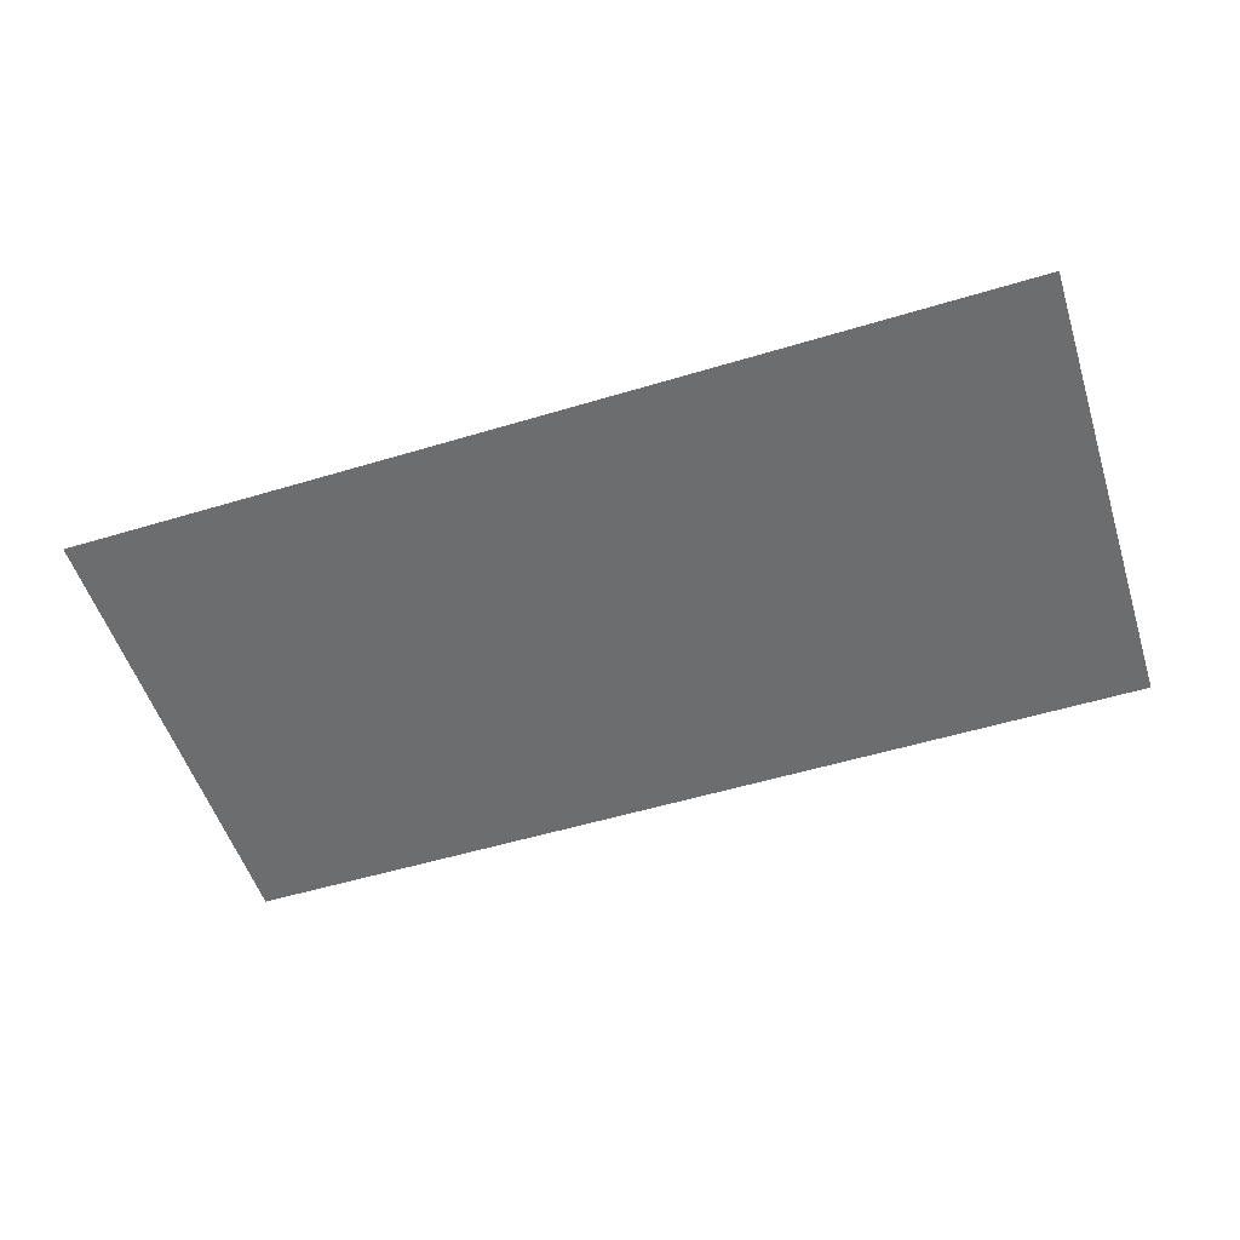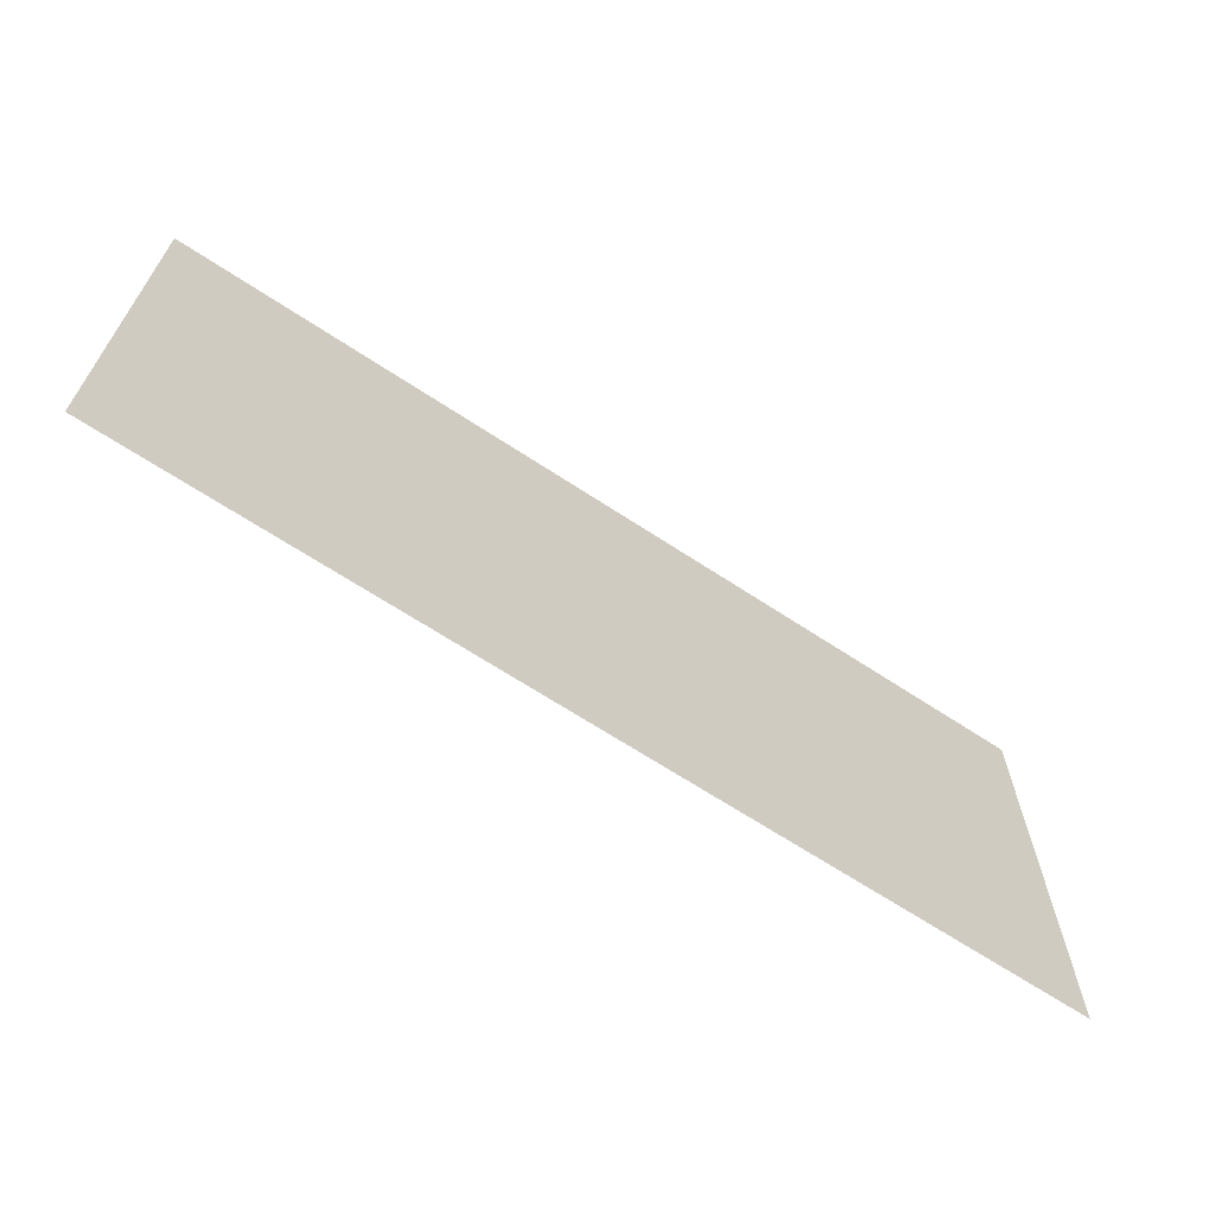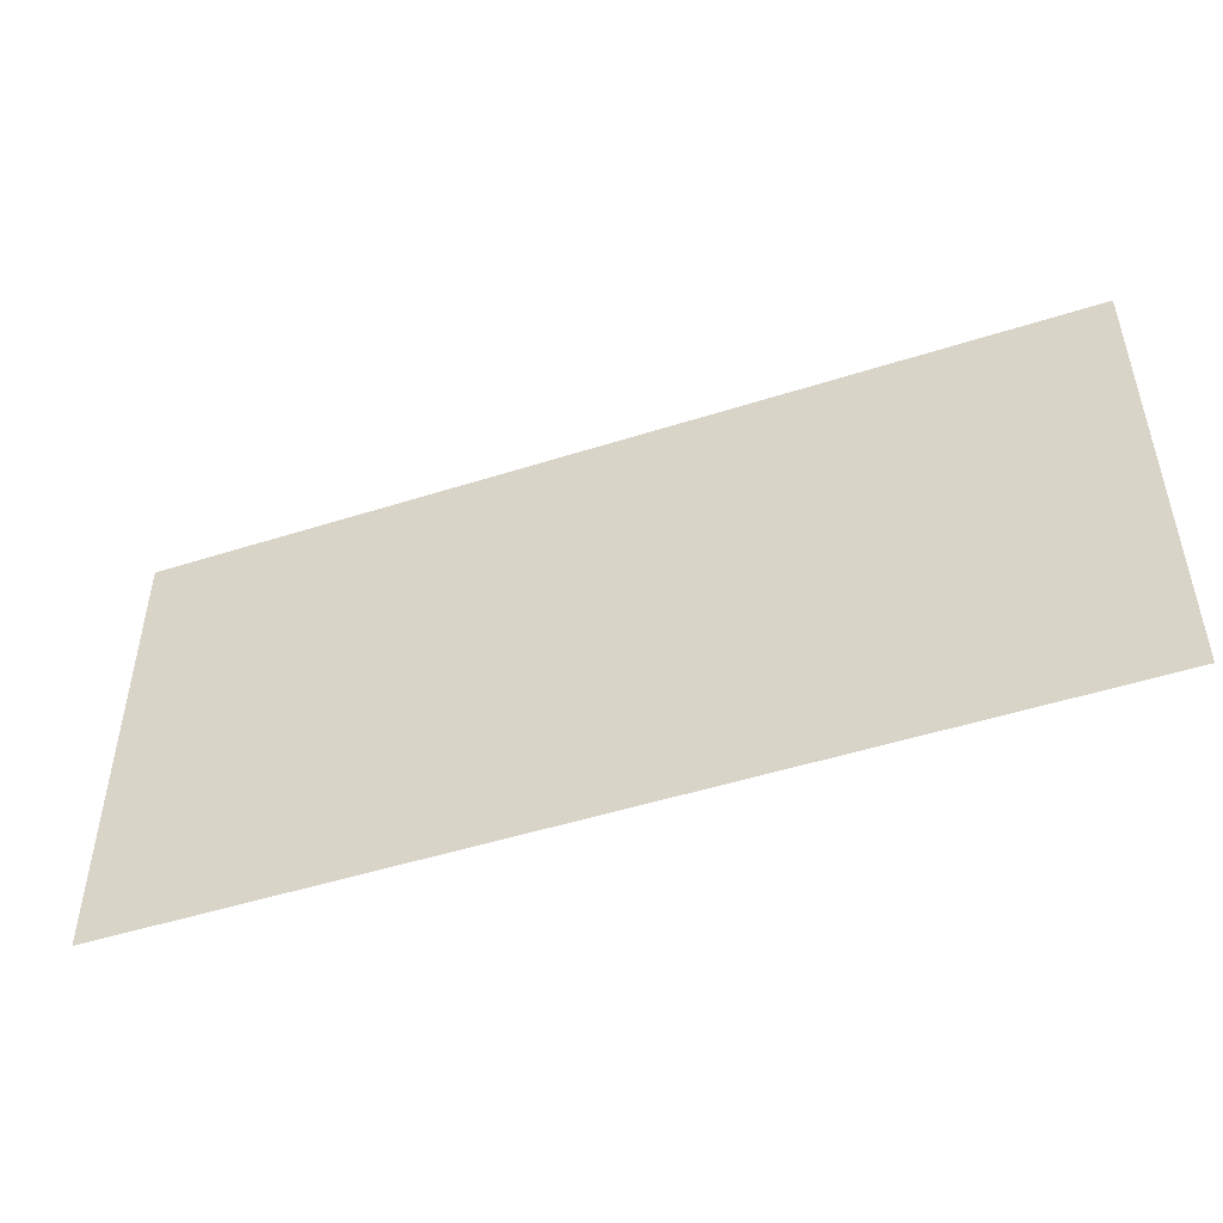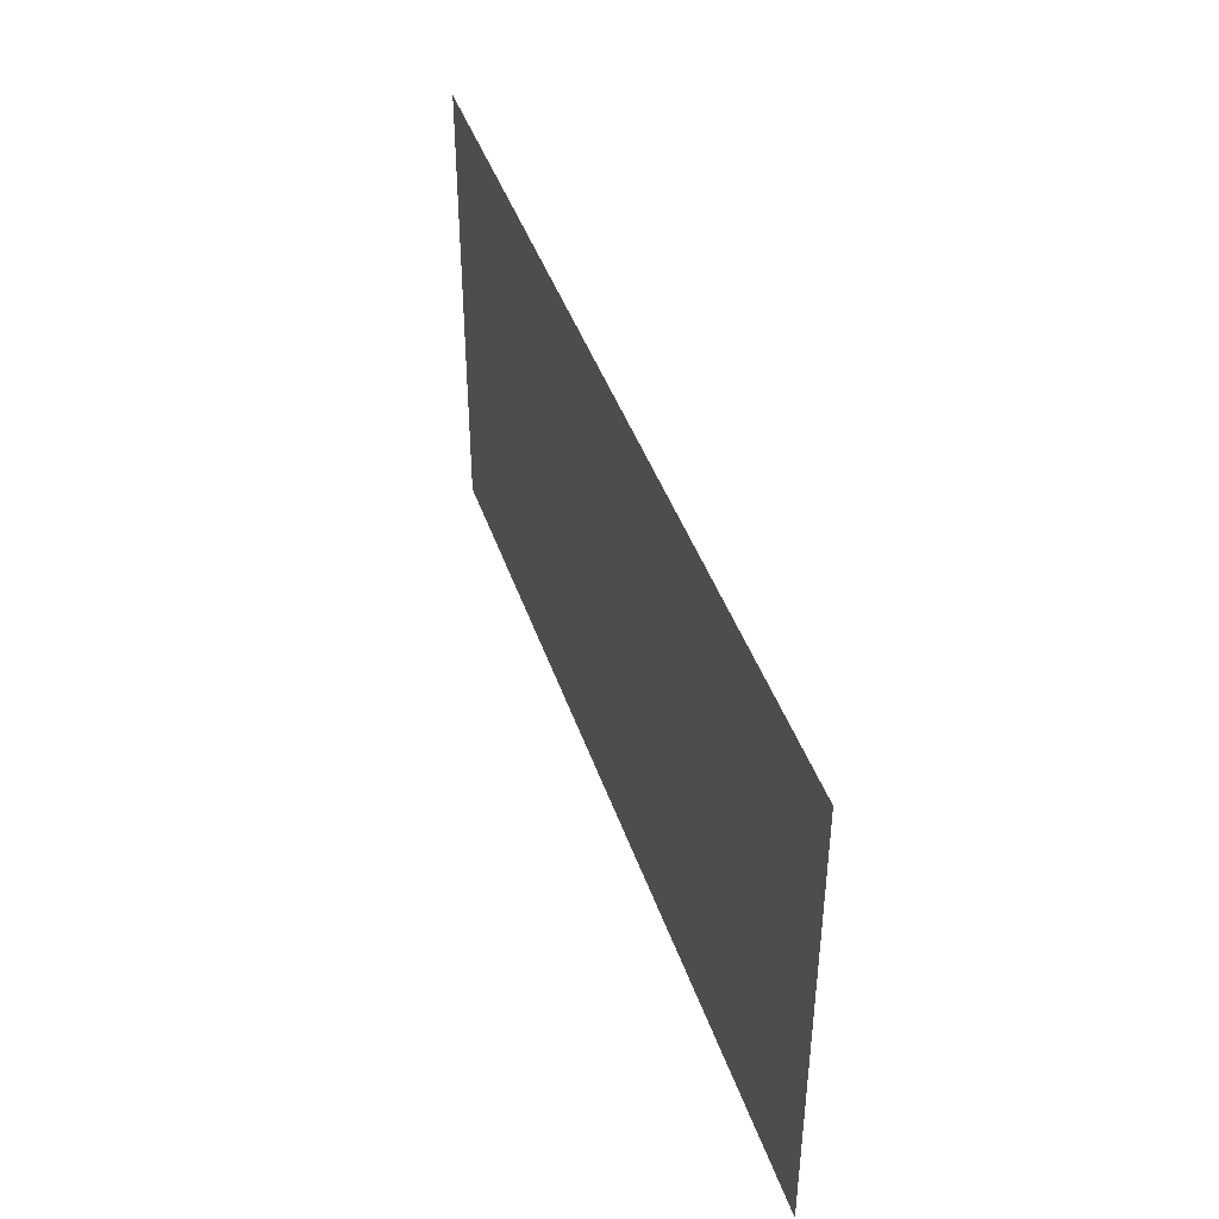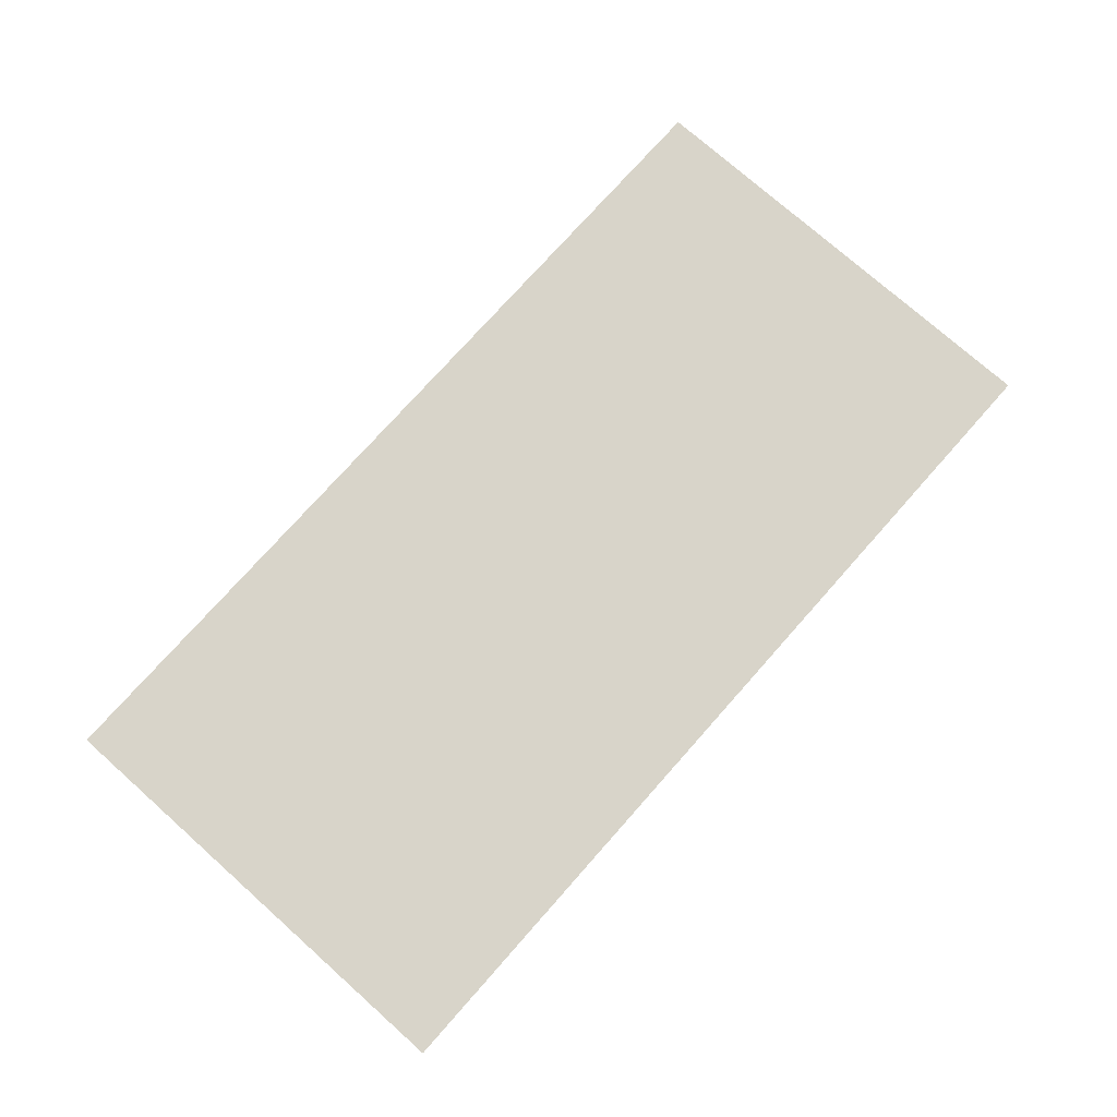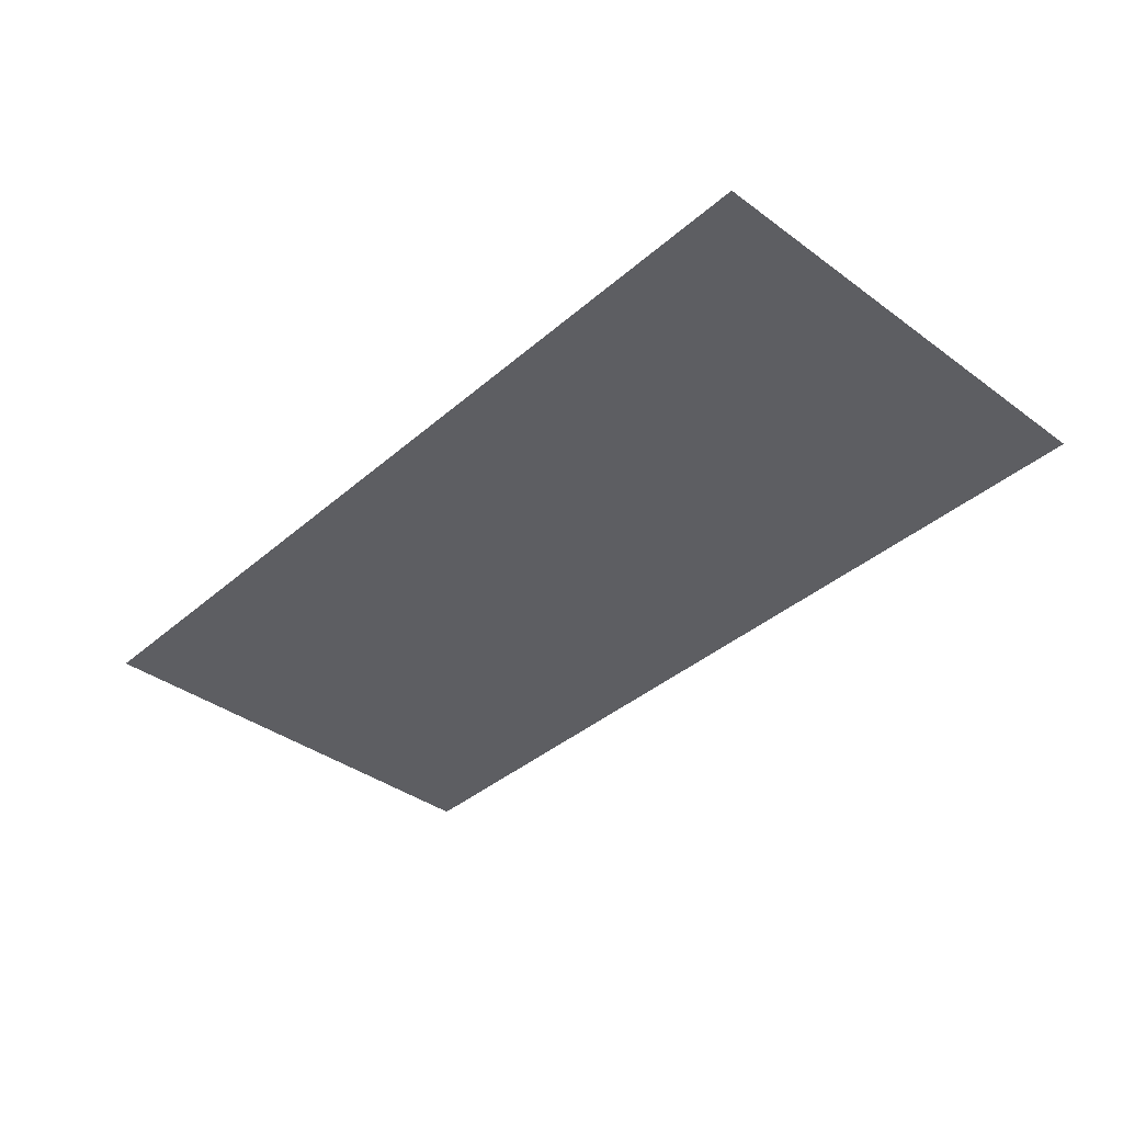
<metadata>
{"format":"obj","ext":"obj","renderer":"f3d","projection":"perspective","resolution":1024,"background":"white","views":[{"elev":-53.9,"azim":-162.2,"up":"+Y"},{"elev":-66.0,"azim":146.4,"up":"+Z"},{"elev":-48.7,"azim":19.6,"up":"+Z"},{"elev":42.5,"azim":72.0,"up":"+Z"},{"elev":75.5,"azim":-48.4,"up":"+Y"},{"elev":-38.6,"azim":47.3,"up":"+Y"}]}
</metadata>
<code>
g skyplane0x20
v 18.68 1.717e-05 -9.407
v -18.68 1.717e-05 -8.467
v -18.68 1.717e-05 -9.407
v 18.68 1.717e-05 -8.467
v -18.68 1.717e-05 -7.526
v 18.68 1.717e-05 -7.526
v -18.68 1.717e-05 -6.585
v 18.68 1.717e-05 -6.585
v -18.68 1.717e-05 -5.644
v 18.68 1.717e-05 -5.644
v -18.68 1.717e-05 -4.704
v 18.68 1.717e-05 -4.704
v -18.68 1.717e-05 -3.763
v 18.68 1.717e-05 -3.763
v -18.68 1.717e-05 -2.822
v 18.68 1.717e-05 -2.822
v -18.68 1.717e-05 -1.881
v 18.68 1.717e-05 -1.881
v -18.68 1.717e-05 -0.9407
v 18.68 1.717e-05 -0.9407
v -18.68 1.717e-05 1.717e-05
v 18.68 1.717e-05 1.717e-05
v -18.68 1.717e-05 0.9407
v 18.68 1.717e-05 0.9407
v -18.68 1.717e-05 1.881
v 18.68 1.717e-05 1.881
v -18.68 1.717e-05 2.822
v 18.68 1.717e-05 2.822
v -18.68 1.717e-05 3.763
v 18.68 1.717e-05 3.763
v -18.68 1.717e-05 4.704
v 18.68 1.717e-05 4.704
v -18.68 1.717e-05 5.644
v 18.68 1.717e-05 5.644
v -18.68 1.717e-05 6.585
v 18.68 1.717e-05 6.585
v -18.68 1.717e-05 7.526
v 18.68 1.717e-05 7.526
v -18.68 1.717e-05 8.467
v 18.68 1.717e-05 8.467
v -18.68 1.717e-05 9.407
v 18.68 1.717e-05 9.407
g skyplane0x20_0
f 3 2 1
f 2 4 1
f 2 5 4
f 5 6 4
f 5 7 6
f 7 8 6
f 7 9 8
f 9 10 8
f 9 11 10
f 11 12 10
f 11 13 12
f 13 14 12
f 13 15 14
f 15 16 14
f 15 17 16
f 17 18 16
f 17 19 18
f 19 20 18
f 19 21 20
f 21 22 20
f 21 23 22
f 23 24 22
f 23 25 24
f 25 26 24
f 25 27 26
f 27 28 26
f 27 29 28
f 29 30 28
f 29 31 30
f 31 32 30
f 31 33 32
f 33 34 32
f 33 35 34
f 35 36 34
f 35 37 36
f 37 38 36
f 37 39 38
f 39 40 38
f 39 41 40
f 41 42 40

</code>
